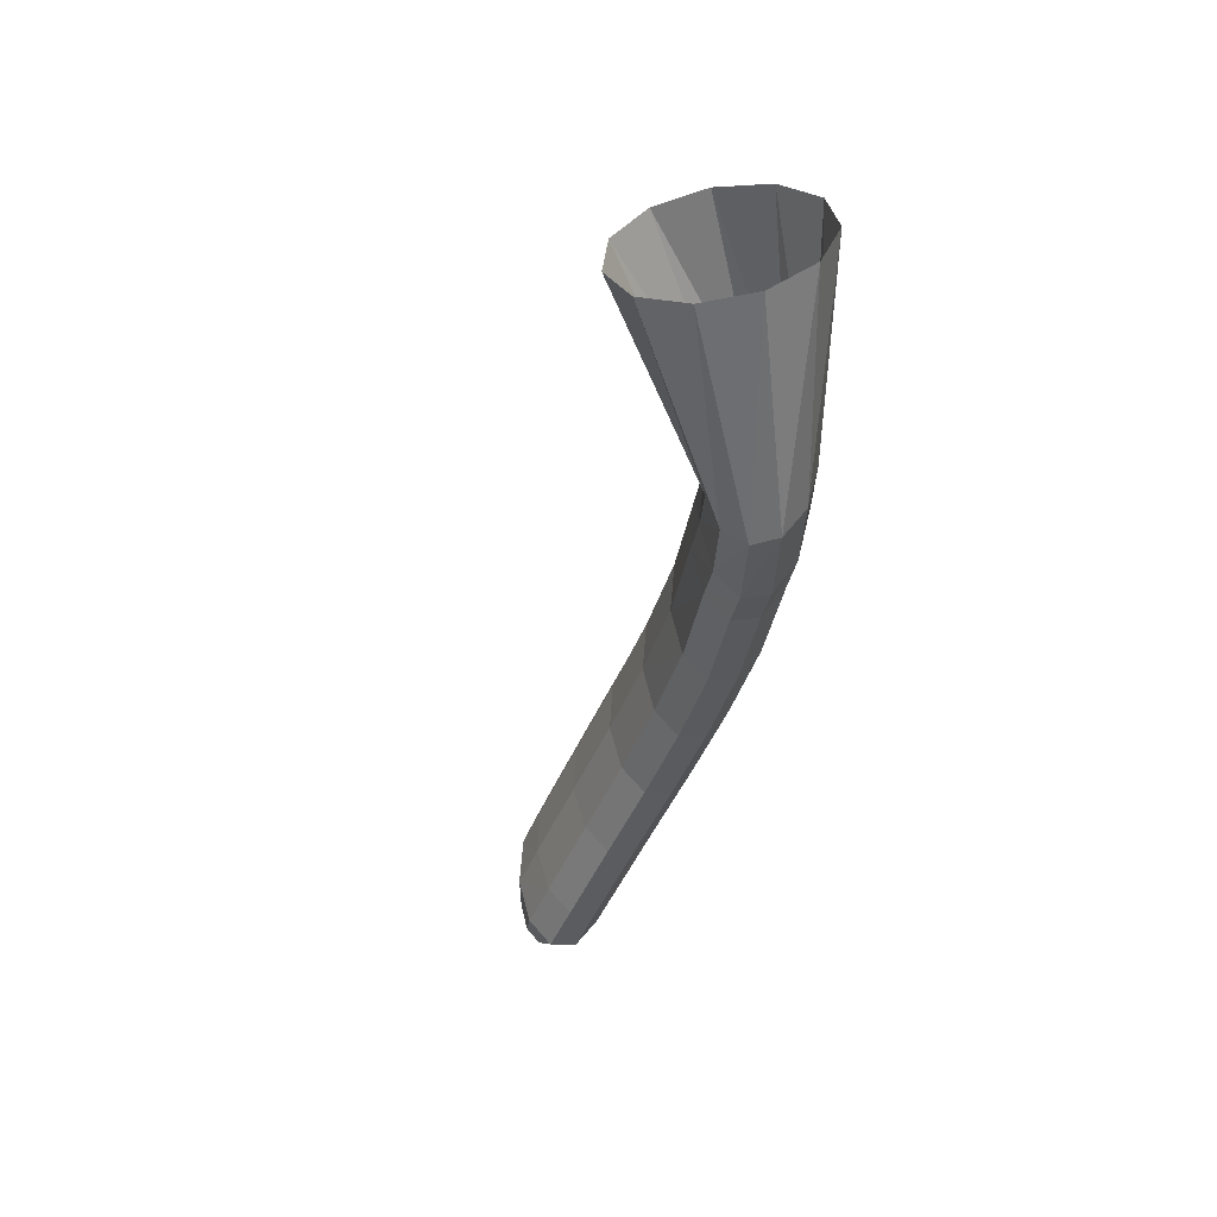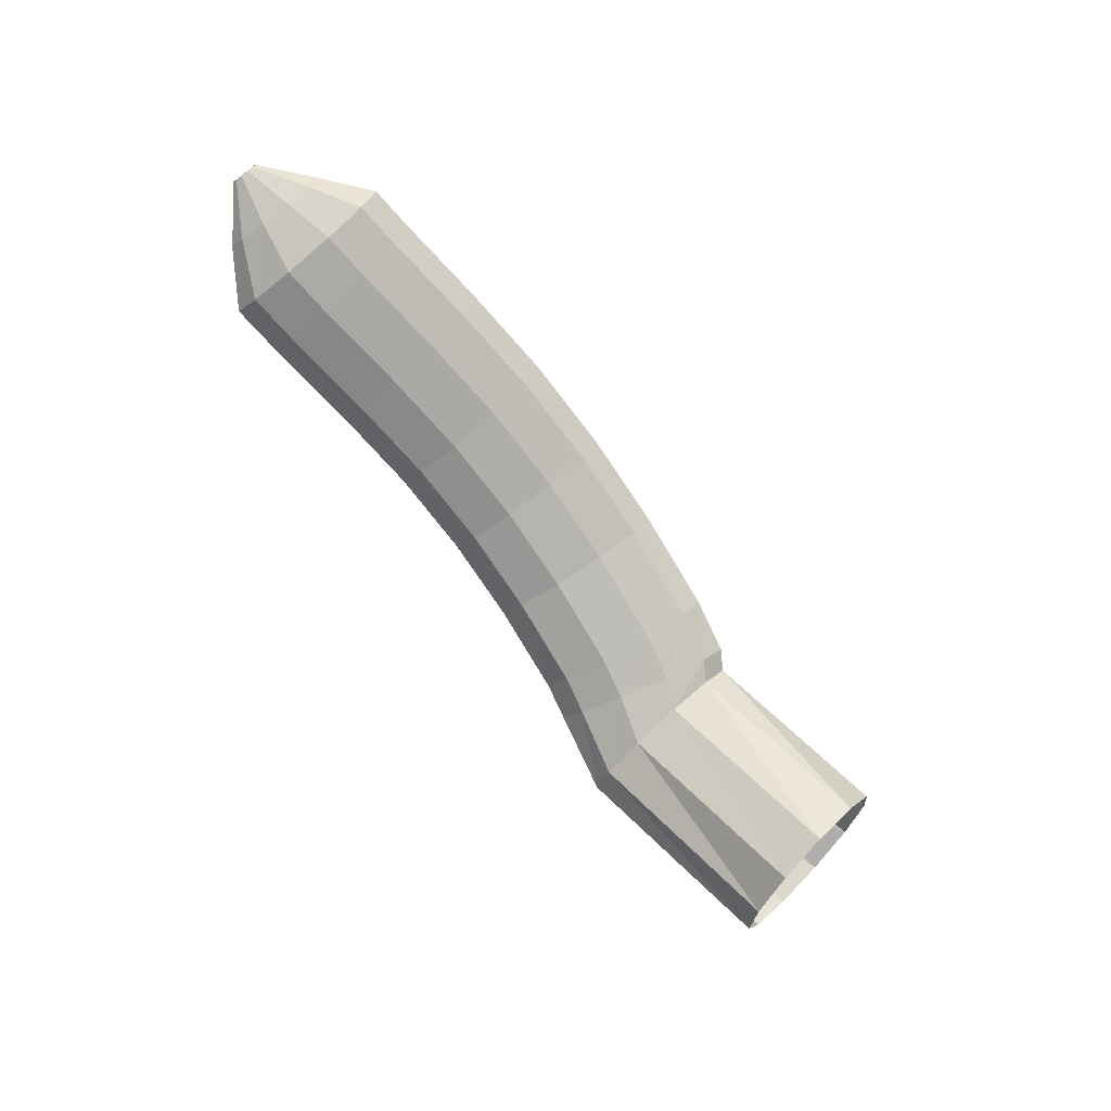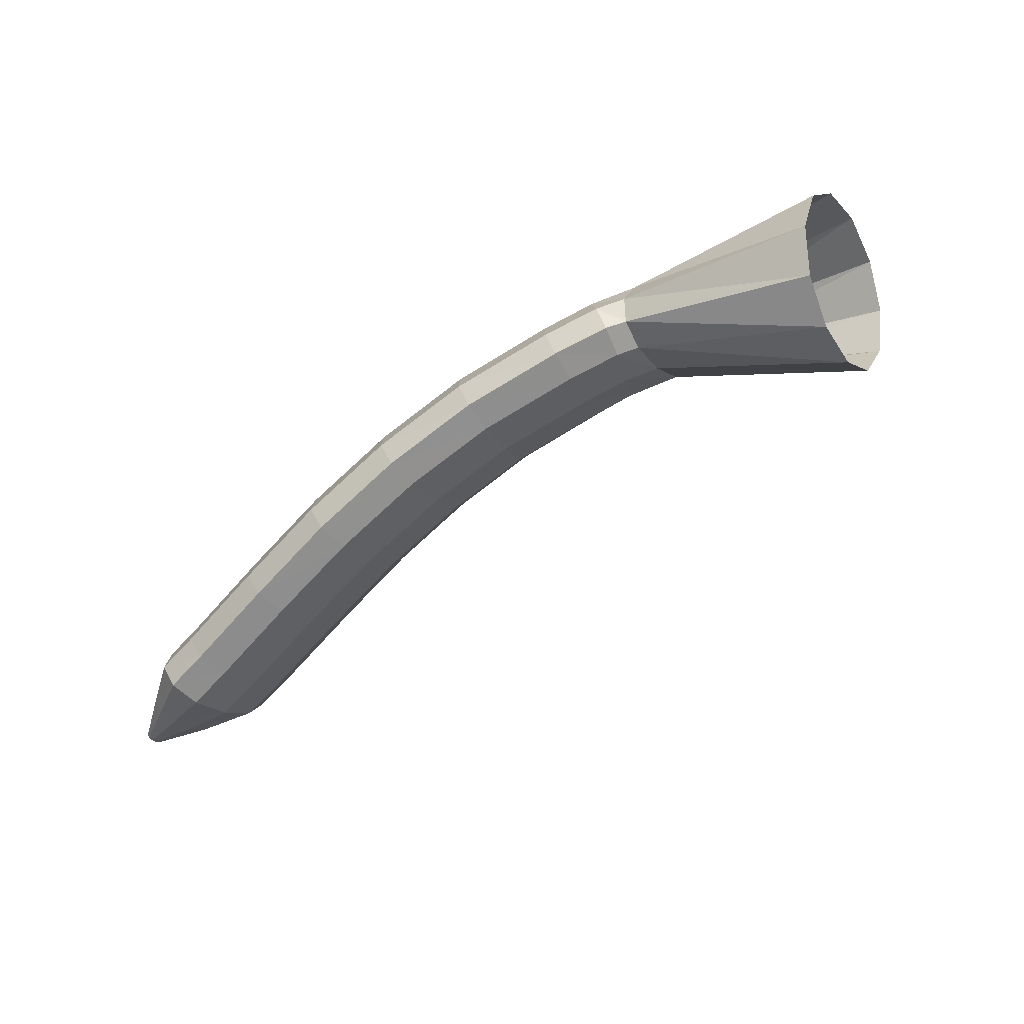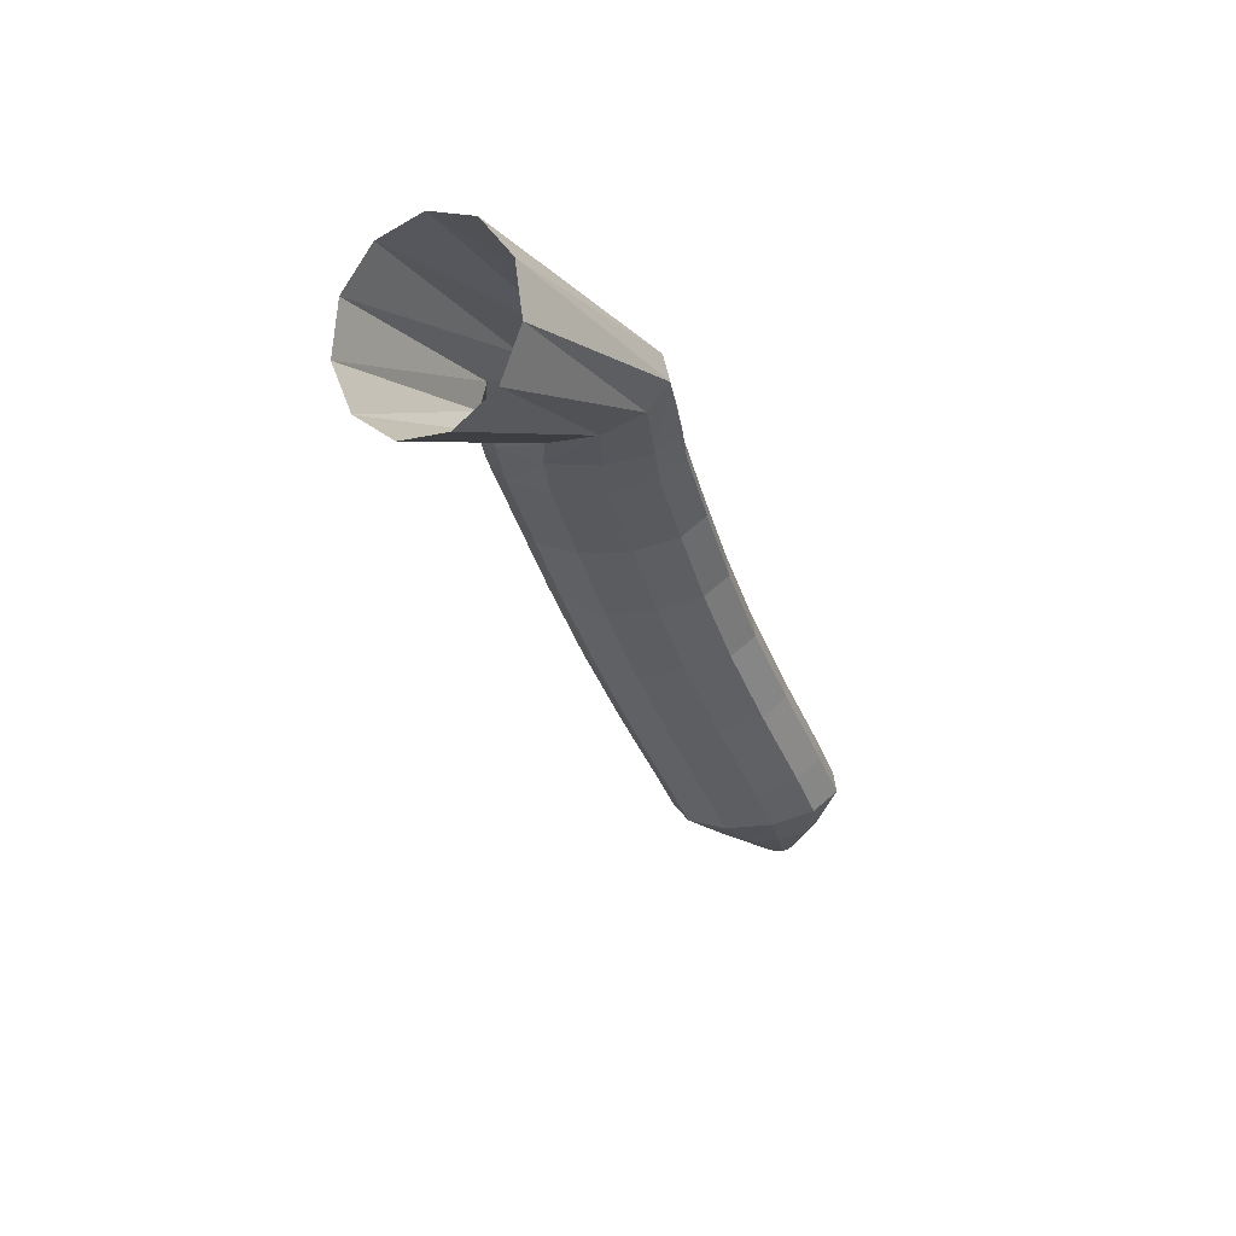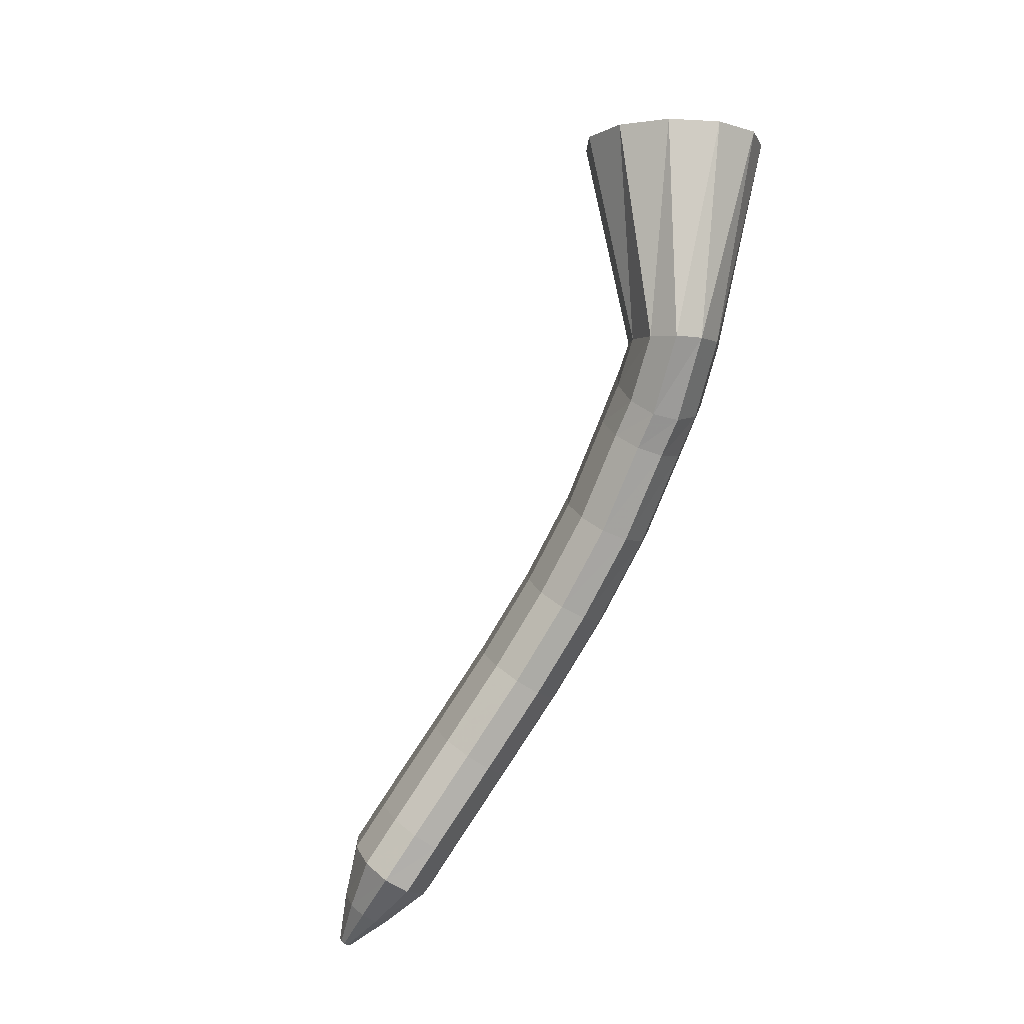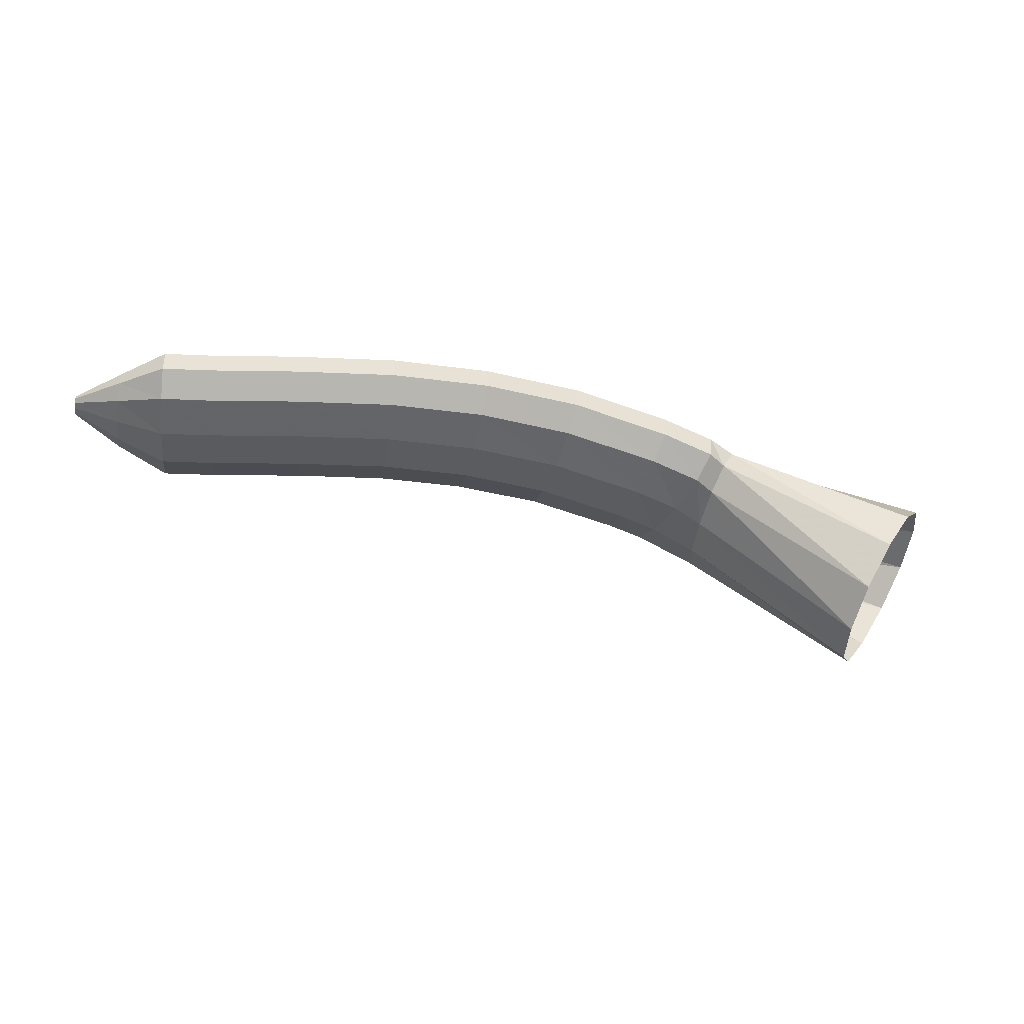
<metadata>
{"format":"obj","ext":"obj","renderer":"f3d","projection":"perspective","resolution":1024,"background":"white","views":[{"elev":-20.7,"azim":67.0,"up":"+Z"},{"elev":-68.0,"azim":-72.0,"up":"+Y"},{"elev":78.5,"azim":-42.1,"up":"+Z"},{"elev":-45.7,"azim":89.4,"up":"+Y"},{"elev":-63.2,"azim":54.0,"up":"+Z"},{"elev":-21.7,"azim":-28.5,"up":"+Y"}]}
</metadata>
<code>
g tube1
v 147.8 153.7 179.7
v 148.5 152.2 177.4
v 148.1 149.9 175.8
v 146.7 147.5 175.4
v 144.7 145.8 176.4
v 142.8 145.2 178.4
v 141.5 146.1 180.7
v 141.4 148 182.8
v 142.3 150.5 183.8
v 144.1 152.6 183.5
v 146.2 153.8 181.9
v 147.8 153.7 179.7
v 138.5 157.3 173.5
v 139.3 156.3 171.1
v 139.4 155 169.5
v 138.8 153.7 169.1
v 137.7 152.9 170.2
v 136.4 152.8 172.3
v 135.3 153.5 174.8
v 134.8 154.8 176.9
v 135 156.1 178
v 135.9 157.2 177.6
v 137.2 157.6 175.9
v 138.5 157.3 173.5
v 135.2 158.6 173
v 135.3 157.9 170.4
v 135.1 156.6 168.7
v 134.7 155.3 168.4
v 134.2 154.2 169.7
v 133.8 153.8 172.1
v 133.5 154.2 174.9
v 133.6 155.2 177.2
v 133.9 156.5 178.2
v 134.4 157.8 177.7
v 134.9 158.6 175.7
v 135.2 158.6 173
v 132.6 159.3 172.6
v 133 158.5 170
v 133 157.1 168.4
v 132.7 155.7 168.2
v 132.2 154.7 169.5
v 131.5 154.4 171.8
v 131.1 154.8 174.6
v 130.9 156 176.8
v 131 157.4 177.8
v 131.5 158.7 177.2
v 132.1 159.4 175.3
v 132.6 159.3 172.6
v 127.5 160.5 171.3
v 128 159.6 168.8
v 128.2 158.3 167.2
v 128 156.8 167
v 127.5 155.8 168.3
v 126.8 155.5 170.6
v 126.1 156.1 173.3
v 125.8 157.2 175.5
v 125.8 158.7 176.4
v 126.2 160 175.9
v 126.8 160.7 174
v 127.5 160.5 171.3
v 122.4 161.2 169.8
v 123.1 160.3 167.3
v 123.5 158.9 165.8
v 123.4 157.4 165.7
v 122.9 156.4 167
v 122.1 156.1 169.3
v 121.3 156.7 172
v 120.8 157.9 174.1
v 120.6 159.4 174.9
v 120.9 160.7 174.3
v 121.6 161.4 172.4
v 122.4 161.2 169.8
v 117.4 161.4 168.1
v 118.3 160.5 165.7
v 118.9 159.1 164.2
v 118.9 157.6 164.1
v 118.4 156.6 165.4
v 117.5 156.4 167.7
v 116.5 156.9 170.3
v 115.8 158.2 172.3
v 115.5 159.7 173.1
v 115.7 160.9 172.5
v 116.5 161.6 170.6
v 117.4 161.4 168.1
v 112.6 161.4 166.1
v 113.6 160.5 163.7
v 114.3 159 162.3
v 114.3 157.6 162.2
v 113.8 156.6 163.5
v 112.8 156.3 165.7
v 111.7 156.9 168.3
v 110.8 158.1 170.2
v 110.4 159.6 171.1
v 110.7 160.9 170.4
v 111.5 161.6 168.6
v 112.6 161.4 166.1
v 107.8 161.3 163.9
v 108.8 160.3 161.6
v 109.5 158.9 160.1
v 109.5 157.5 160
v 109 156.5 161.3
v 108 156.2 163.6
v 106.9 156.8 166.1
v 106 158 168.1
v 105.6 159.5 168.9
v 105.9 160.8 168.2
v 106.7 161.4 166.4
v 107.8 161.3 163.9
v 105.3 161.3 162.9
v 106.3 160.3 160.5
v 106.8 158.9 159
v 106.8 157.5 158.9
v 106.3 156.4 160.2
v 105.4 156.2 162.5
v 104.4 156.8 165.1
v 103.6 158 167.1
v 103.3 159.5 167.9
v 103.6 160.8 167.3
v 104.3 161.4 165.4
v 105.3 161.3 162.9
v 102.8 160.4 162.2
v 103.3 159.8 160.7
v 103.5 159 159.8
v 103.5 158.1 159.7
v 103.2 157.5 160.5
v 102.7 157.3 161.9
v 102.2 157.7 163.5
v 101.8 158.4 164.7
v 101.6 159.3 165.2
v 101.8 160.1 164.8
v 102.2 160.5 163.7
v 102.8 160.4 162.2
v 100.2 159.4 161.5
v 100.3 159.3 161.2
v 100.4 159.1 160.9
v 100.4 158.9 160.9
v 100.3 158.7 161.1
v 100.2 158.7 161.5
v 100 158.8 161.8
v 99.94 158.9 162.2
v 99.91 159.2 162.3
v 99.95 159.4 162.2
v 100.1 159.5 161.9
v 100.2 159.4 161.5
f 1 2 14
f 14 13 1
f 2 3 15
f 15 14 2
f 3 4 16
f 16 15 3
f 4 5 17
f 17 16 4
f 5 6 18
f 18 17 5
f 6 7 19
f 19 18 6
f 7 8 20
f 20 19 7
f 8 9 21
f 21 20 8
f 9 10 22
f 22 21 9
f 10 11 23
f 23 22 10
f 11 12 24
f 24 23 11
f 13 14 26
f 26 25 13
f 14 15 27
f 27 26 14
f 15 16 28
f 28 27 15
f 16 17 29
f 29 28 16
f 17 18 30
f 30 29 17
f 18 19 31
f 31 30 18
f 19 20 32
f 32 31 19
f 20 21 33
f 33 32 20
f 21 22 34
f 34 33 21
f 22 23 35
f 35 34 22
f 23 24 36
f 36 35 23
f 25 26 38
f 38 37 25
f 26 27 39
f 39 38 26
f 27 28 40
f 40 39 27
f 28 29 41
f 41 40 28
f 29 30 42
f 42 41 29
f 30 31 43
f 43 42 30
f 31 32 44
f 44 43 31
f 32 33 45
f 45 44 32
f 33 34 46
f 46 45 33
f 34 35 47
f 47 46 34
f 35 36 48
f 48 47 35
f 37 38 50
f 50 49 37
f 38 39 51
f 51 50 38
f 39 40 52
f 52 51 39
f 40 41 53
f 53 52 40
f 41 42 54
f 54 53 41
f 42 43 55
f 55 54 42
f 43 44 56
f 56 55 43
f 44 45 57
f 57 56 44
f 45 46 58
f 58 57 45
f 46 47 59
f 59 58 46
f 47 48 60
f 60 59 47
f 49 50 62
f 62 61 49
f 50 51 63
f 63 62 50
f 51 52 64
f 64 63 51
f 52 53 65
f 65 64 52
f 53 54 66
f 66 65 53
f 54 55 67
f 67 66 54
f 55 56 68
f 68 67 55
f 56 57 69
f 69 68 56
f 57 58 70
f 70 69 57
f 58 59 71
f 71 70 58
f 59 60 72
f 72 71 59
f 61 62 74
f 74 73 61
f 62 63 75
f 75 74 62
f 63 64 76
f 76 75 63
f 64 65 77
f 77 76 64
f 65 66 78
f 78 77 65
f 66 67 79
f 79 78 66
f 67 68 80
f 80 79 67
f 68 69 81
f 81 80 68
f 69 70 82
f 82 81 69
f 70 71 83
f 83 82 70
f 71 72 84
f 84 83 71
f 73 74 86
f 86 85 73
f 74 75 87
f 87 86 74
f 75 76 88
f 88 87 75
f 76 77 89
f 89 88 76
f 77 78 90
f 90 89 77
f 78 79 91
f 91 90 78
f 79 80 92
f 92 91 79
f 80 81 93
f 93 92 80
f 81 82 94
f 94 93 81
f 82 83 95
f 95 94 82
f 83 84 96
f 96 95 83
f 85 86 98
f 98 97 85
f 86 87 99
f 99 98 86
f 87 88 100
f 100 99 87
f 88 89 101
f 101 100 88
f 89 90 102
f 102 101 89
f 90 91 103
f 103 102 90
f 91 92 104
f 104 103 91
f 92 93 105
f 105 104 92
f 93 94 106
f 106 105 93
f 94 95 107
f 107 106 94
f 95 96 108
f 108 107 95
f 97 98 110
f 110 109 97
f 98 99 111
f 111 110 98
f 99 100 112
f 112 111 99
f 100 101 113
f 113 112 100
f 101 102 114
f 114 113 101
f 102 103 115
f 115 114 102
f 103 104 116
f 116 115 103
f 104 105 117
f 117 116 104
f 105 106 118
f 118 117 105
f 106 107 119
f 119 118 106
f 107 108 120
f 120 119 107
f 109 110 122
f 122 121 109
f 110 111 123
f 123 122 110
f 111 112 124
f 124 123 111
f 112 113 125
f 125 124 112
f 113 114 126
f 126 125 113
f 114 115 127
f 127 126 114
f 115 116 128
f 128 127 115
f 116 117 129
f 129 128 116
f 117 118 130
f 130 129 117
f 118 119 131
f 131 130 118
f 119 120 132
f 132 131 119
f 121 122 134
f 134 133 121
f 122 123 135
f 135 134 122
f 123 124 136
f 136 135 123
f 124 125 137
f 137 136 124
f 125 126 138
f 138 137 125
f 126 127 139
f 139 138 126
f 127 128 140
f 140 139 127
f 128 129 141
f 141 140 128
f 129 130 142
f 142 141 129
f 130 131 143
f 143 142 130
f 131 132 144
f 144 143 131
g

</code>
